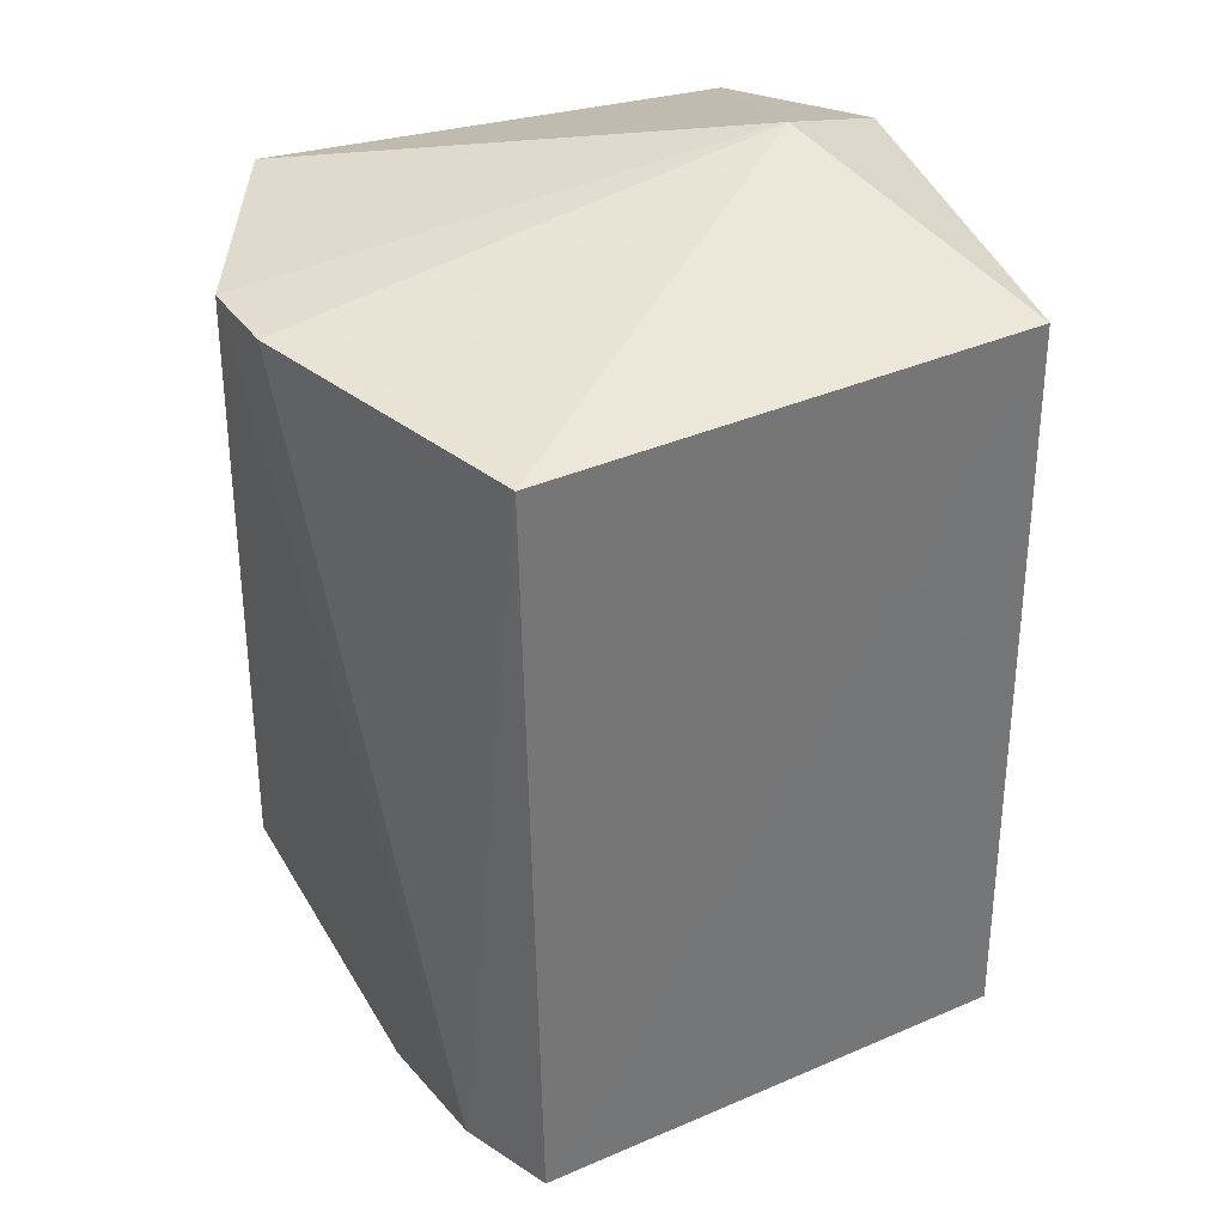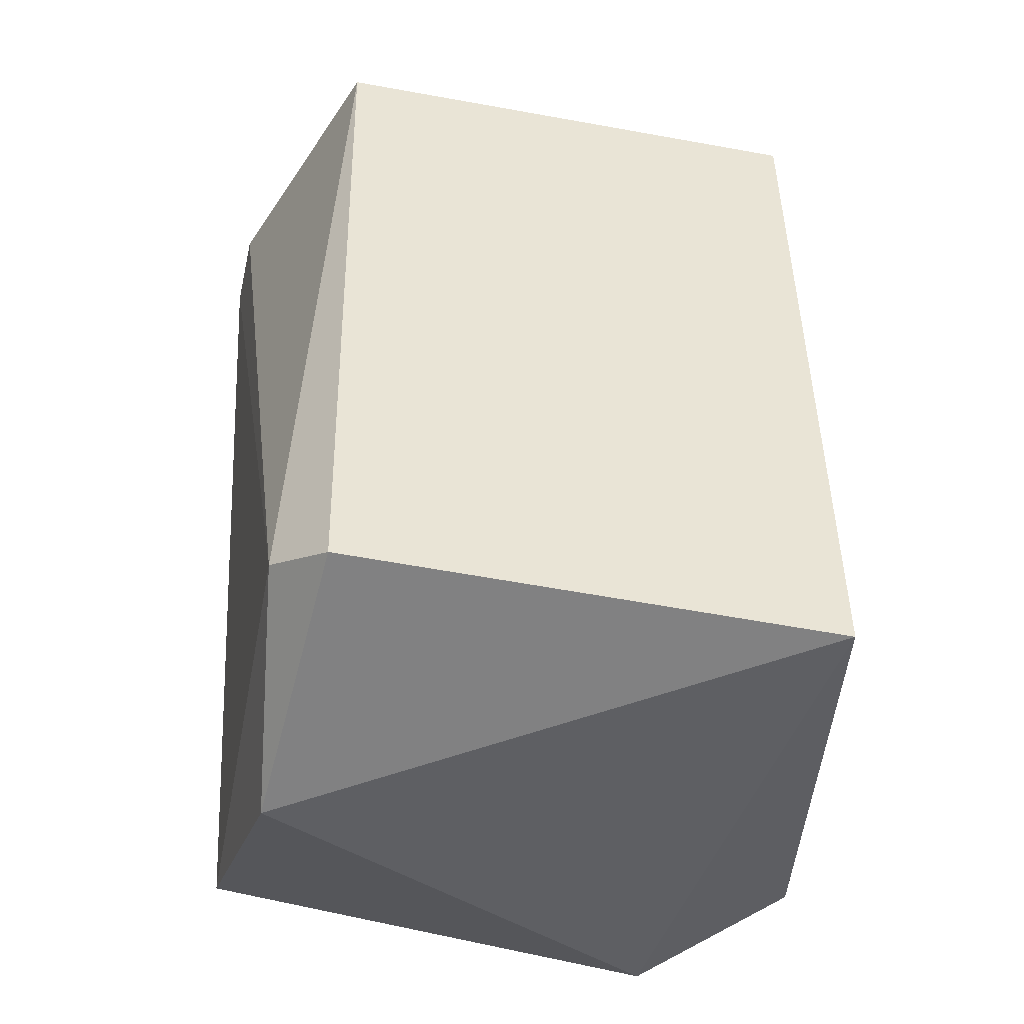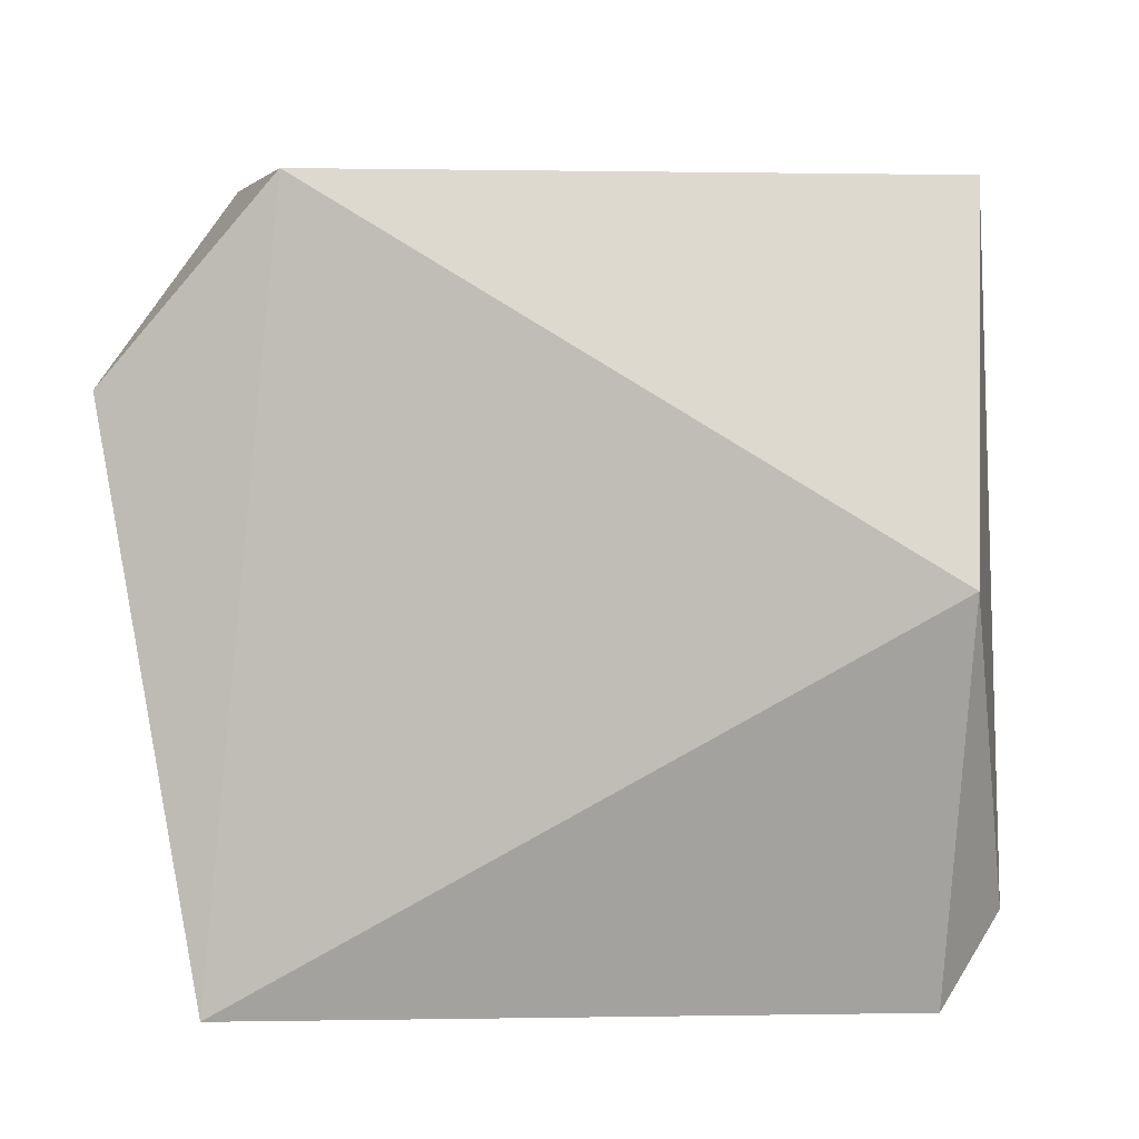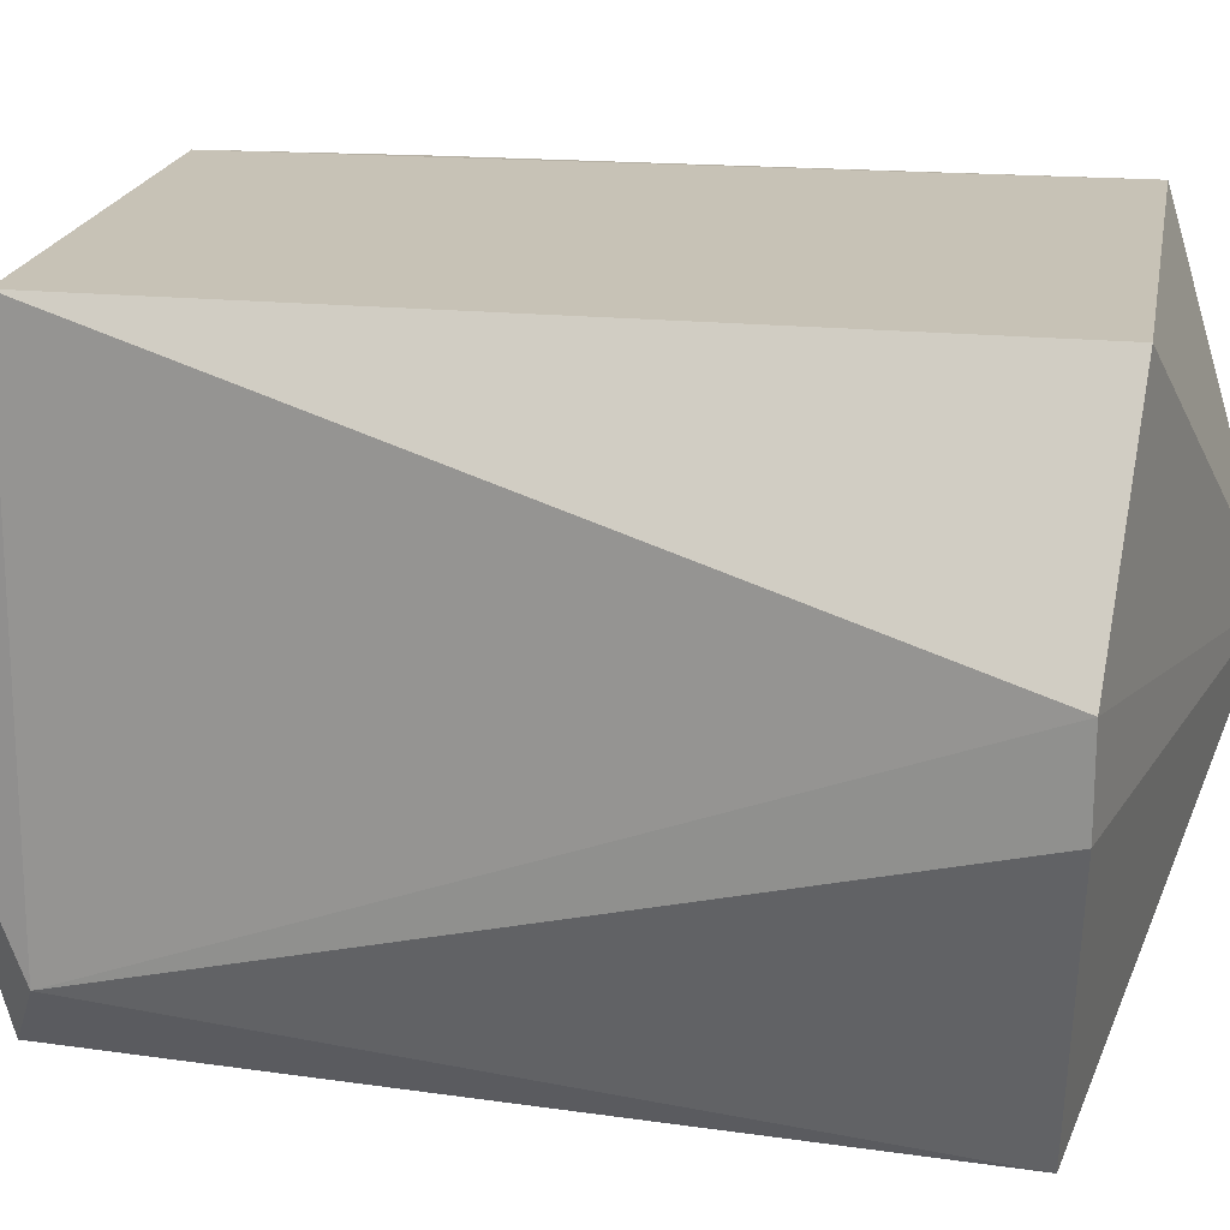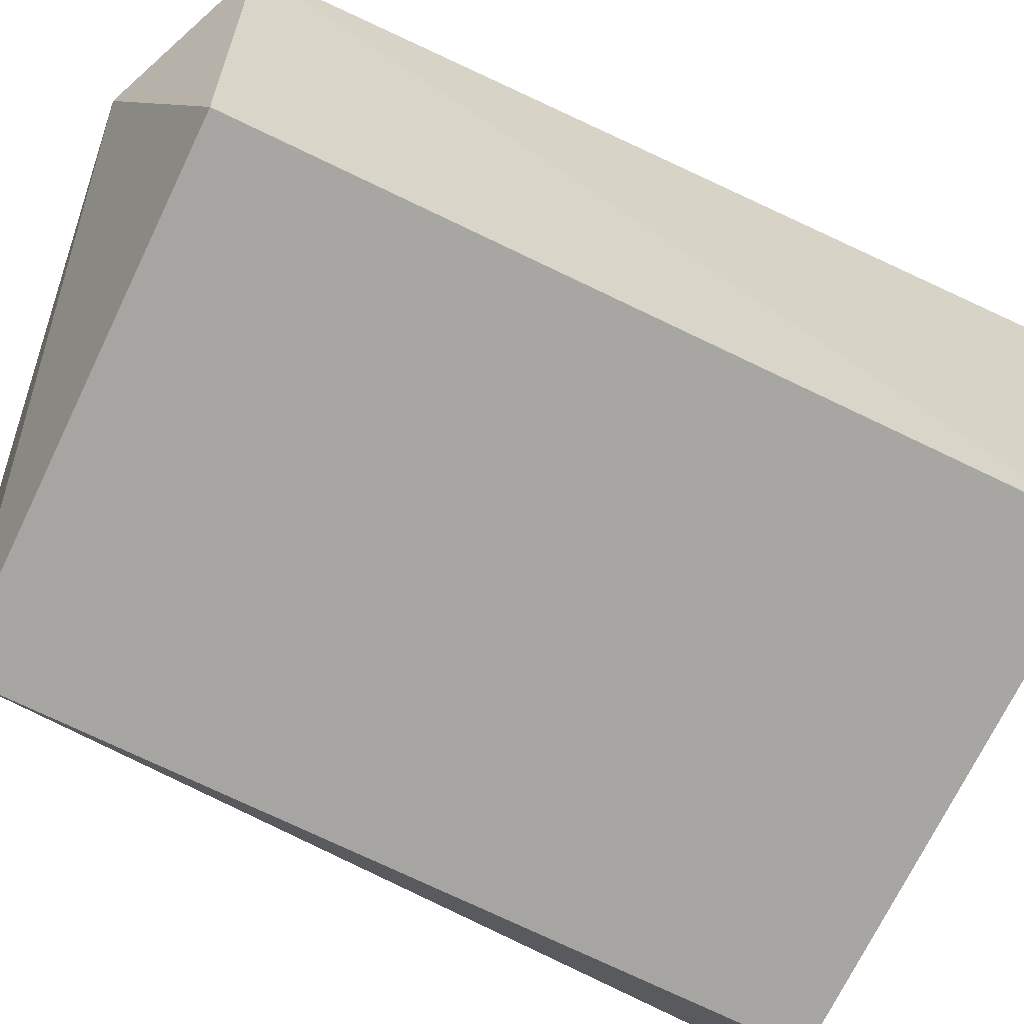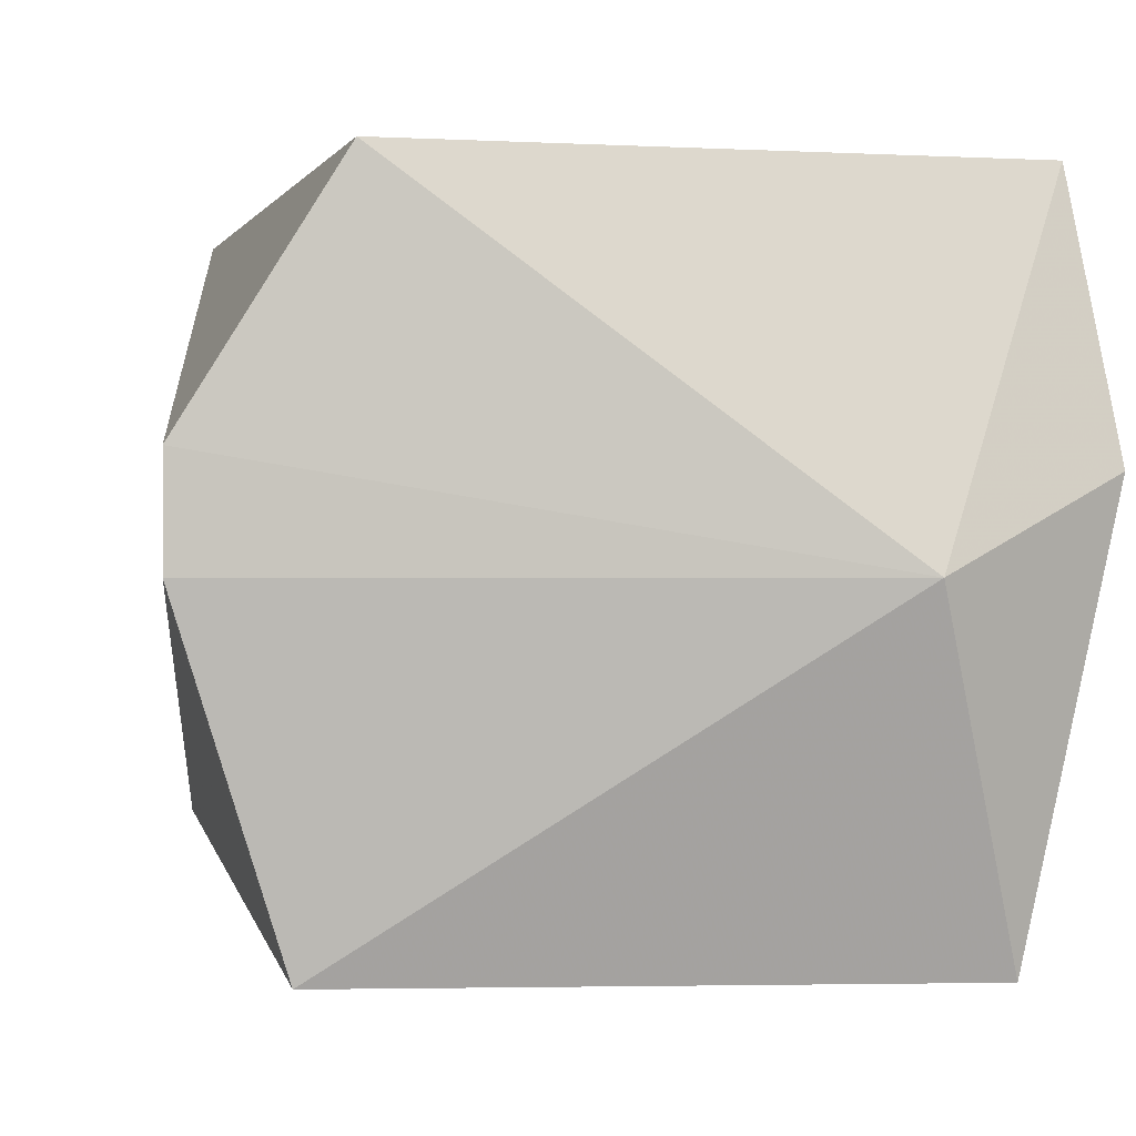
<metadata>
{"format":"obj","ext":"obj","renderer":"f3d","projection":"perspective","resolution":1024,"background":"white","views":[{"elev":35.3,"azim":-30.2,"up":"+Z"},{"elev":-45.7,"azim":-13.0,"up":"+Z"},{"elev":2.9,"azim":177.6,"up":"+Y"},{"elev":19.2,"azim":-75.3,"up":"+Y"},{"elev":-74.4,"azim":63.5,"up":"+Y"},{"elev":0.1,"azim":-9.4,"up":"+Y"}]}
</metadata>
<code>
g Generated convex submesh 1
v 0.1069 0.2502 -0.09605
v -0.1473 0.1621 0.1716
v -0.1473 0.124 0.1716
v -0.1091 0.1303 -0.2033
v 0.1092 0.001436 0.1655
v 0.1146 0.002245 -0.1705
v -0.104 0.002976 -0.1695
v 0.126 0.2512 0.1573
v -0.1163 0.2515 -0.1577
v 0.1451 0.1875 -0.1652
v -0.1093 0.00382 0.1624
v -0.0919 0.2512 0.1755
v 0.07517 0.124 0.2034
v 0.1387 0.1557 0.1779
v 0.08987 0.2515 -0.1759
v -0.1246 0.03143 -0.1543
g Generated convex submesh 1_0
f 16 7 11
f 7 6 5
f 7 4 6
f 10 1 8
f 11 7 5
f 12 9 2
f 13 2 3
f 13 3 11
f 13 11 5
f 13 12 2
f 13 8 12
f 14 5 6
f 14 6 10
f 14 10 8
f 14 13 5
f 14 8 13
f 15 6 4
f 15 8 1
f 15 4 9
f 15 10 6
f 15 1 10
f 15 12 8
f 15 9 12
f 16 3 2
f 16 4 7
f 16 2 9
f 16 9 4
f 16 11 3

</code>
